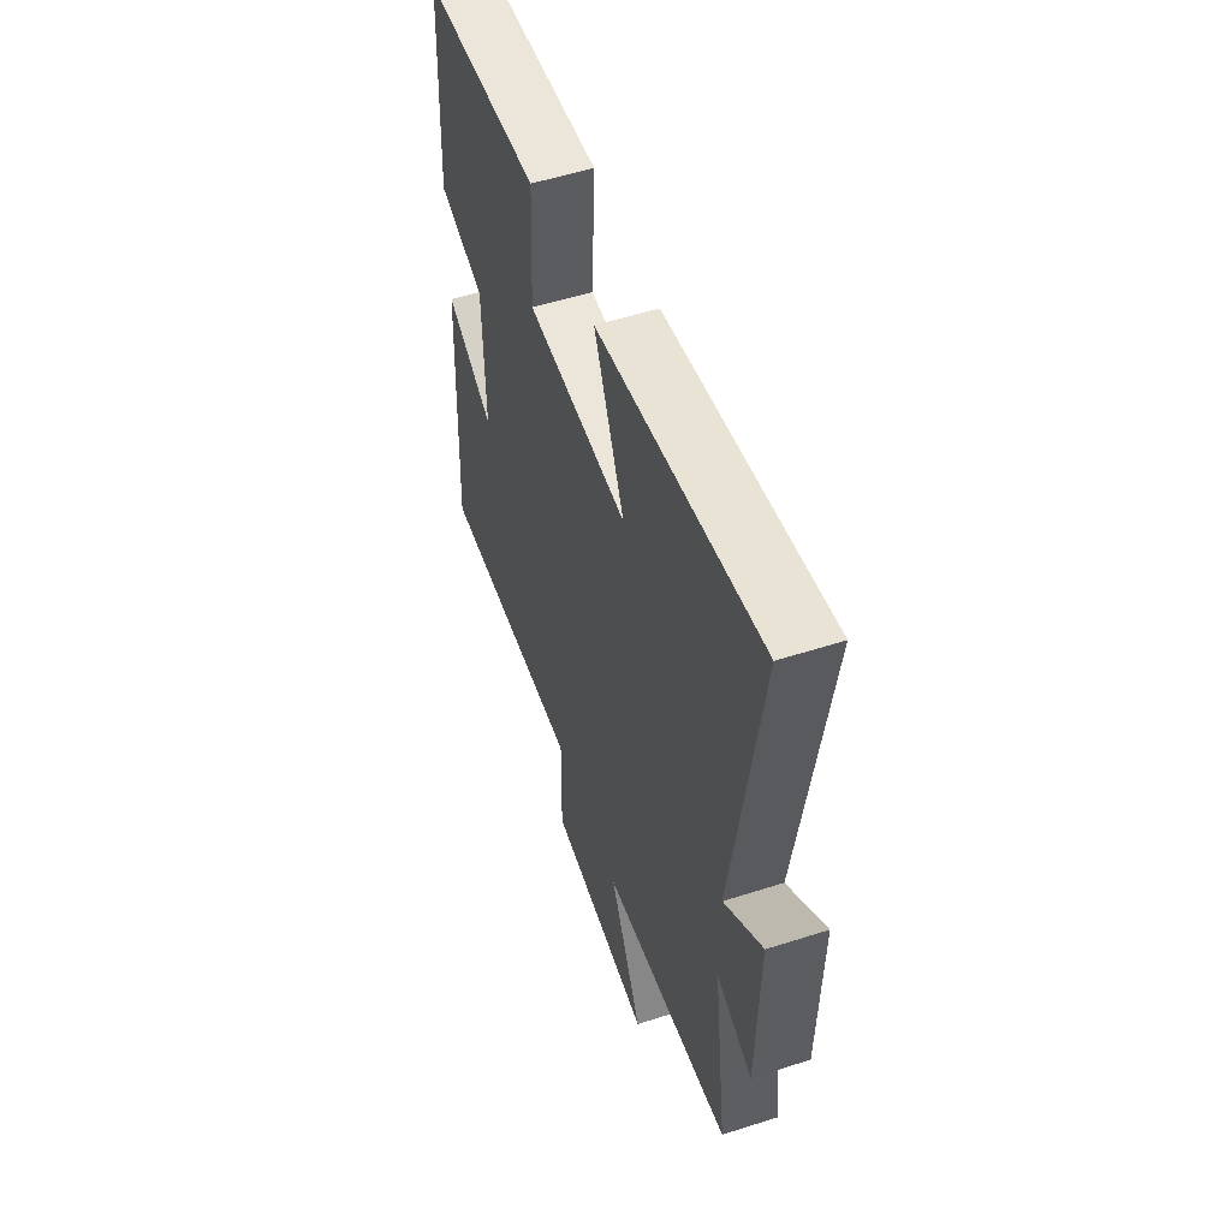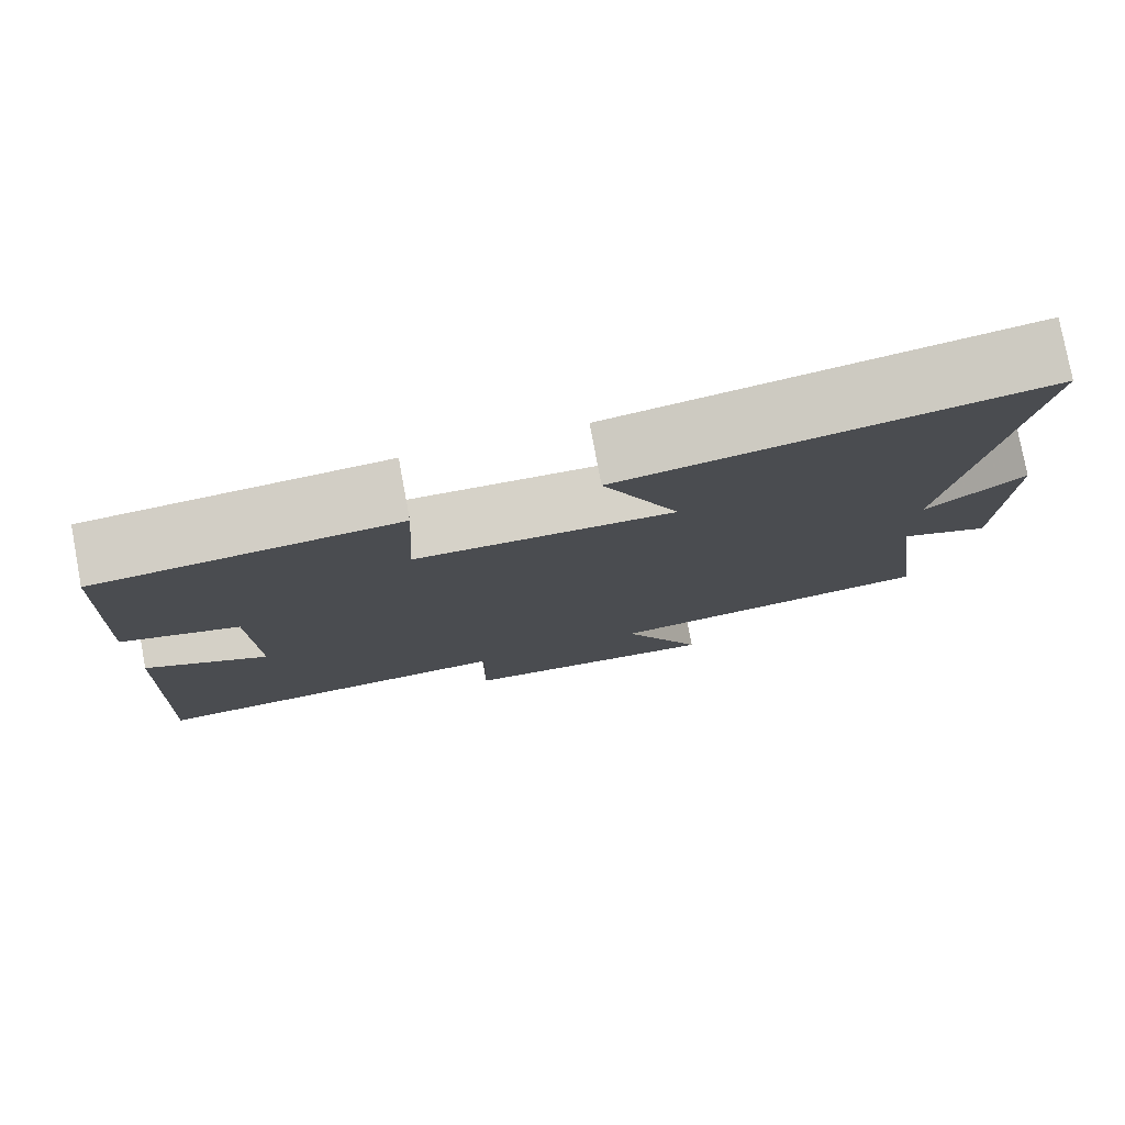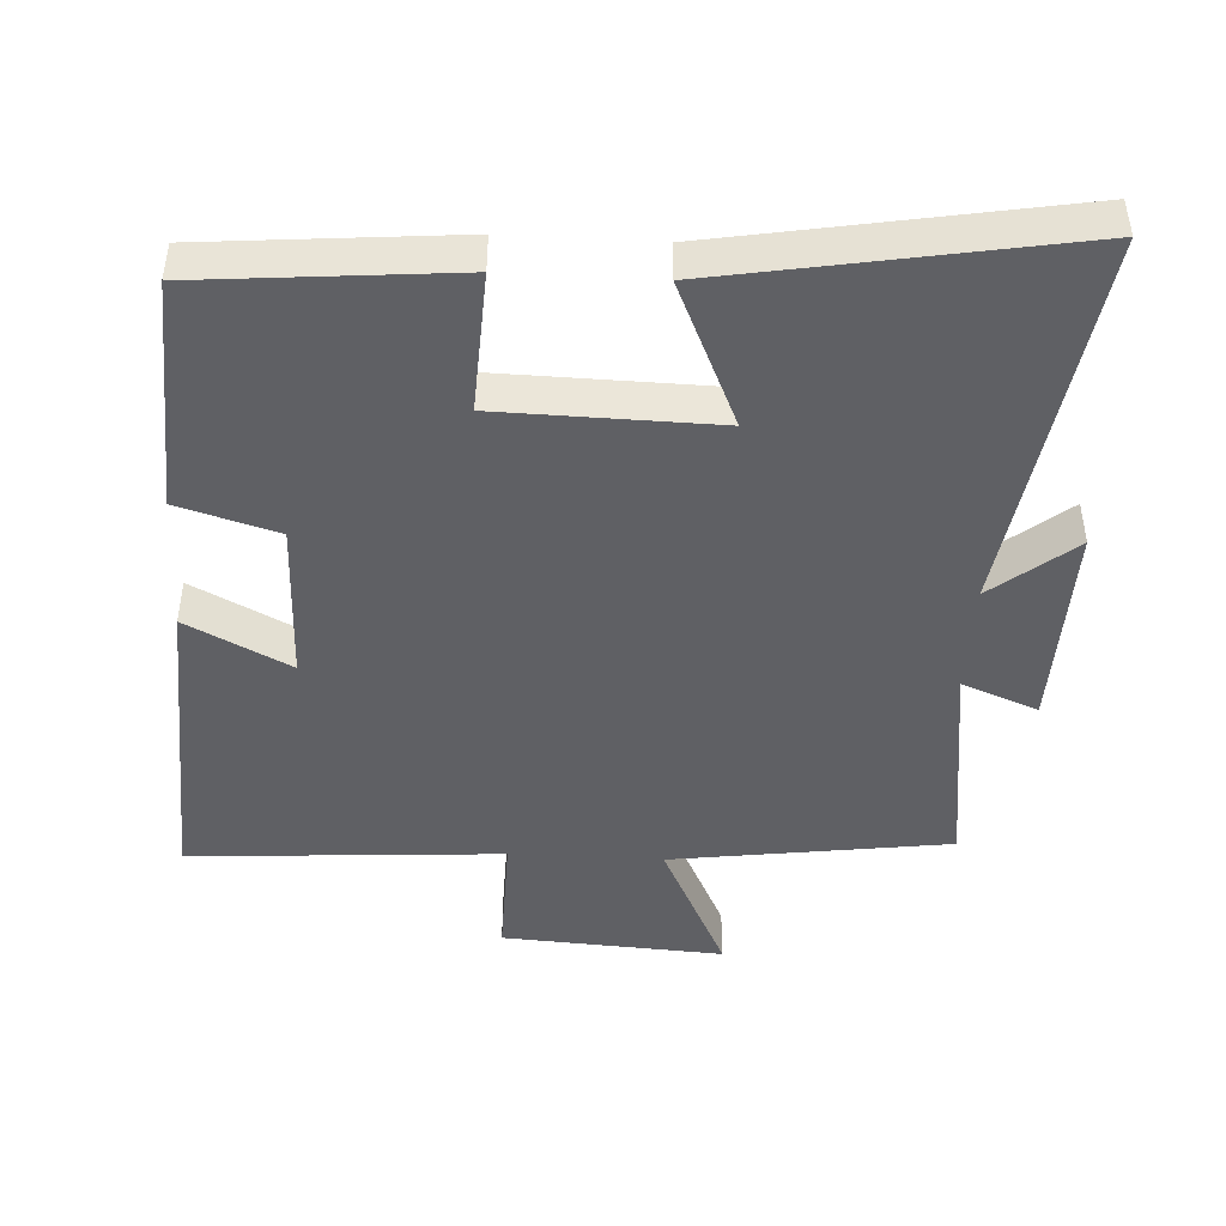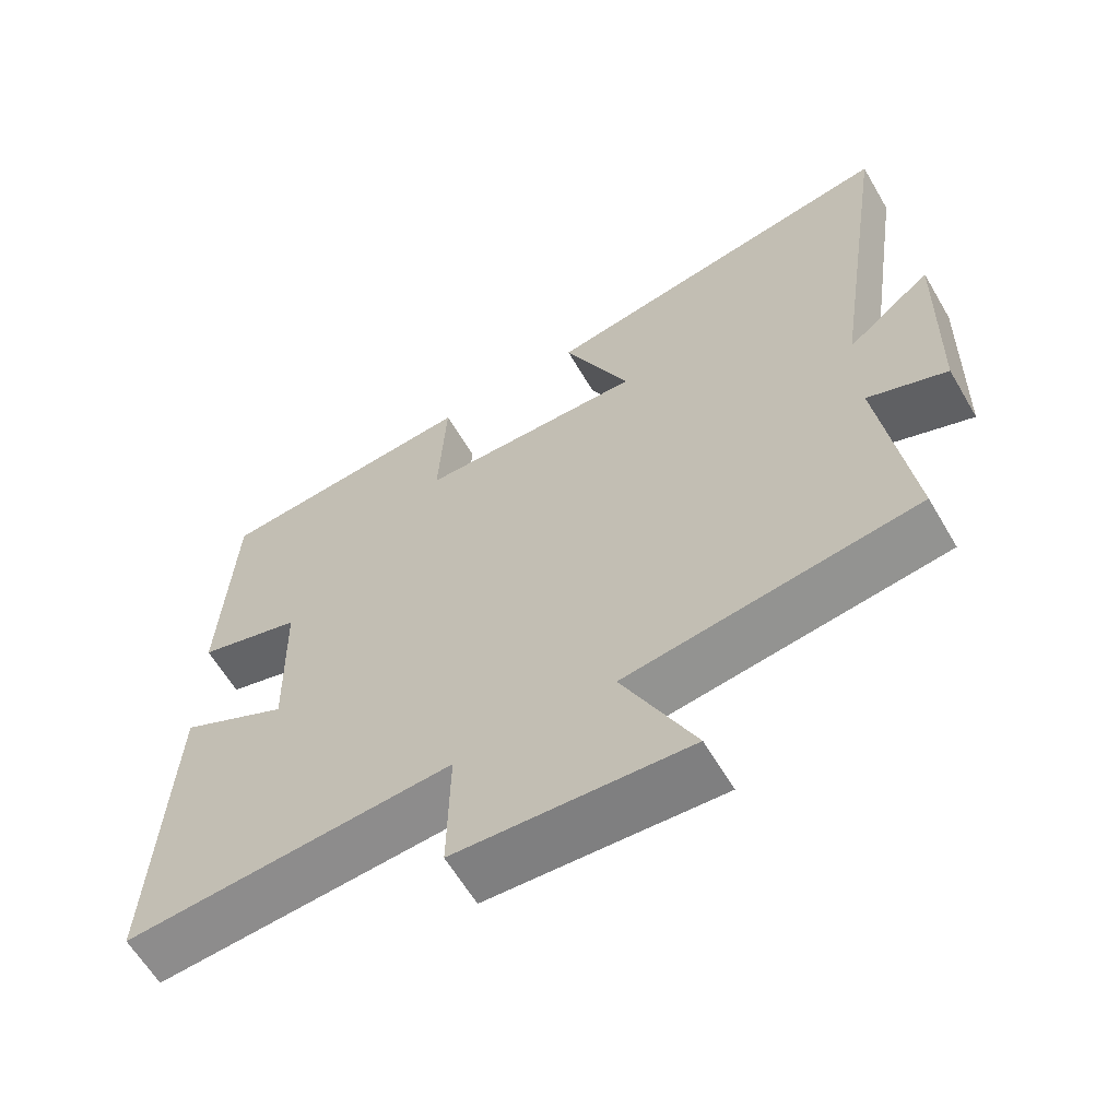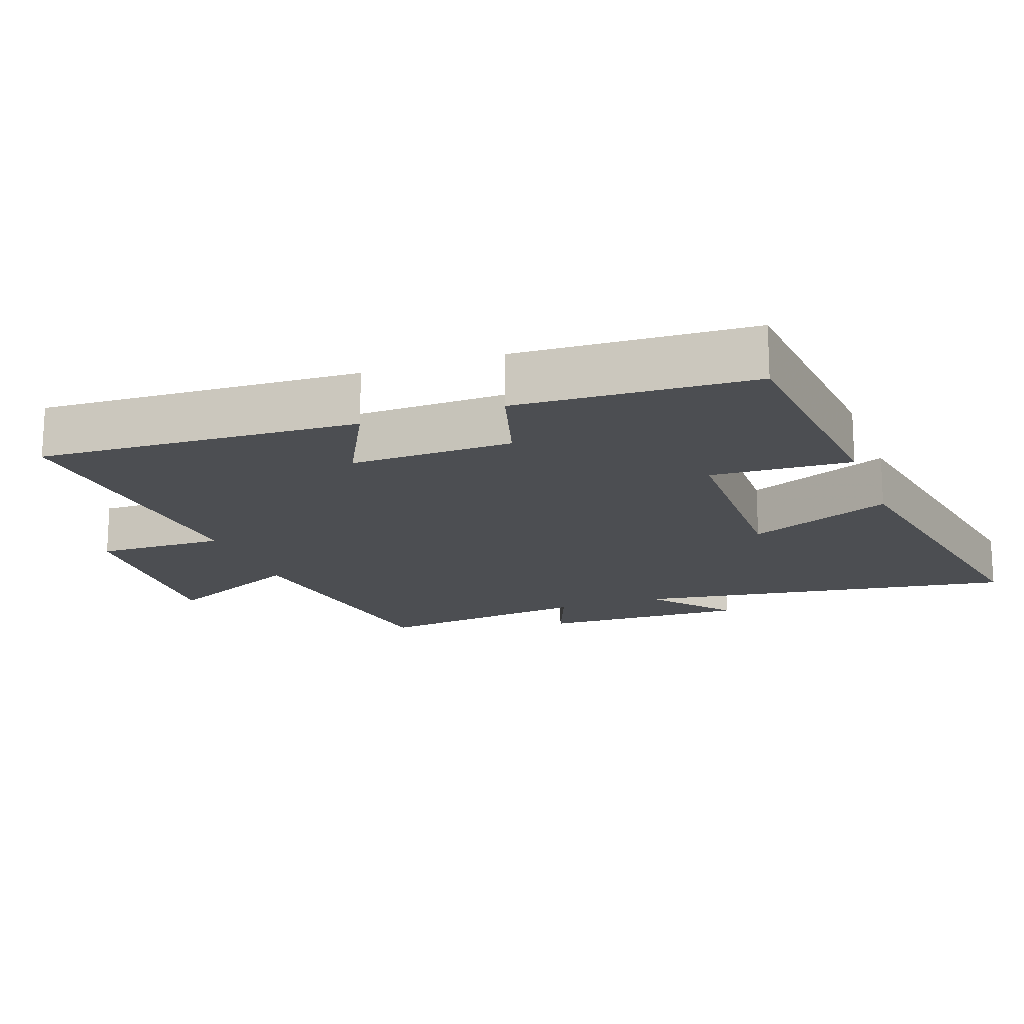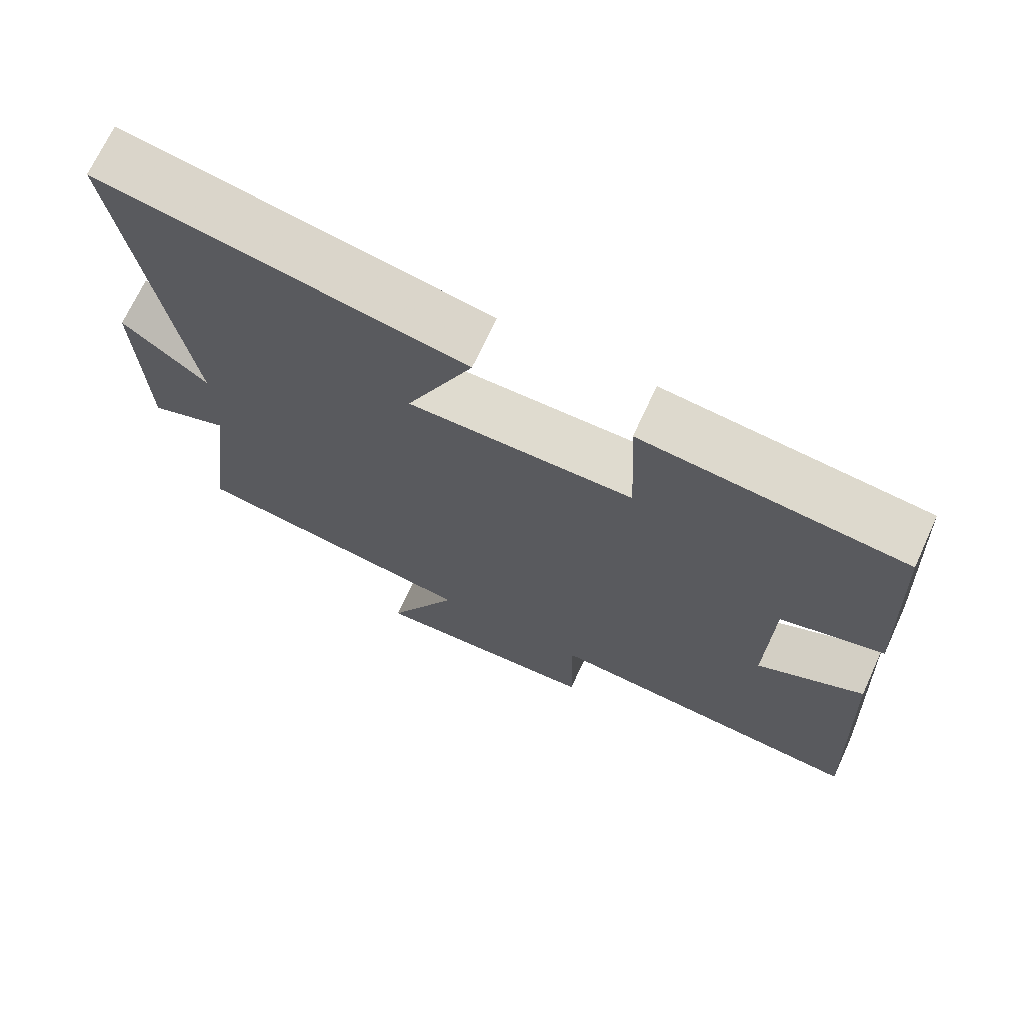
<metadata>
{"format":"obj","ext":"obj","renderer":"f3d","projection":"perspective","resolution":1024,"background":"white","views":[{"elev":54.1,"azim":71.2,"up":"+Z"},{"elev":78.7,"azim":-10.6,"up":"+Z"},{"elev":-45.2,"azim":-3.2,"up":"+Y"},{"elev":-62.1,"azim":30.4,"up":"+Z"},{"elev":-16.8,"azim":-70.1,"up":"+Y"},{"elev":70.5,"azim":-155.2,"up":"+Z"}]}
</metadata>
<code>
v 0.542 0.07 -0.444
v 0.143 0.07 -0.5
v 0.242 0.07 -0.706
v -0.076 0.07 -0.686
v -0.073 0.07 -0.5
v -0.521 0.07 -0.53
v -0.5 0.07 -0.07
v -0.352 0.07 -0.146
v -0.358 0.07 0.088
v -0.5 0.07 0.13
v -0.484 0.07 0.468
v -0.124 0.07 0.5
v -0.134 0.07 0.298
v 0.176 0.07 0.292
v 0.084 0.07 0.5
v 0.583 0.07 0.588
v 0.5 0.07 0.034
v 0.617 0.07 0.129
v 0.609 0.07 -0.171
v 0.5 0.07 -0.128
v 0.542 0 -0.444
v 0.143 0 -0.5
v 0.242 0 -0.706
v -0.076 0 -0.686
v -0.073 0 -0.5
v -0.521 0 -0.53
v -0.5 0 -0.07
v -0.352 0 -0.146
v -0.358 0 0.088
v -0.5 0 0.13
v -0.484 0 0.468
v -0.124 0 0.5
v -0.134 0 0.298
v 0.176 0 0.292
v 0.084 0 0.5
v 0.583 0 0.588
v 0.5 0 0.034
v 0.617 0 0.129
v 0.609 0 -0.171
v 0.5 0 -0.128
f 17 18 19 20
f 14 15 16 17
f 13 14 17 20
f 11 12 13
f 10 11 13
f 9 10 13
f 20 1 2
f 13 20 2
f 9 13 2
f 8 9 2
f 5 6 7 8
f 2 3 4 5
f 2 5 8
f 40 39 38 37
f 37 36 35 34
f 40 37 34 33
f 33 32 31
f 33 31 30
f 33 30 29
f 22 21 40
f 22 40 33
f 22 33 29
f 22 29 28
f 28 27 26 25
f 25 24 23 22
f 28 25 22
f 1 21 22 2
f 2 22 23 3
f 3 23 24 4
f 4 24 25 5
f 5 25 26 6
f 6 26 27 7
f 7 27 28 8
f 8 28 29 9
f 9 29 30 10
f 10 30 31 11
f 11 31 32 12
f 12 32 33 13
f 13 33 34 14
f 14 34 35 15
f 15 35 36 16
f 16 36 37 17
f 17 37 38 18
f 18 38 39 19
f 19 39 40 20
f 20 40 21 1

</code>
